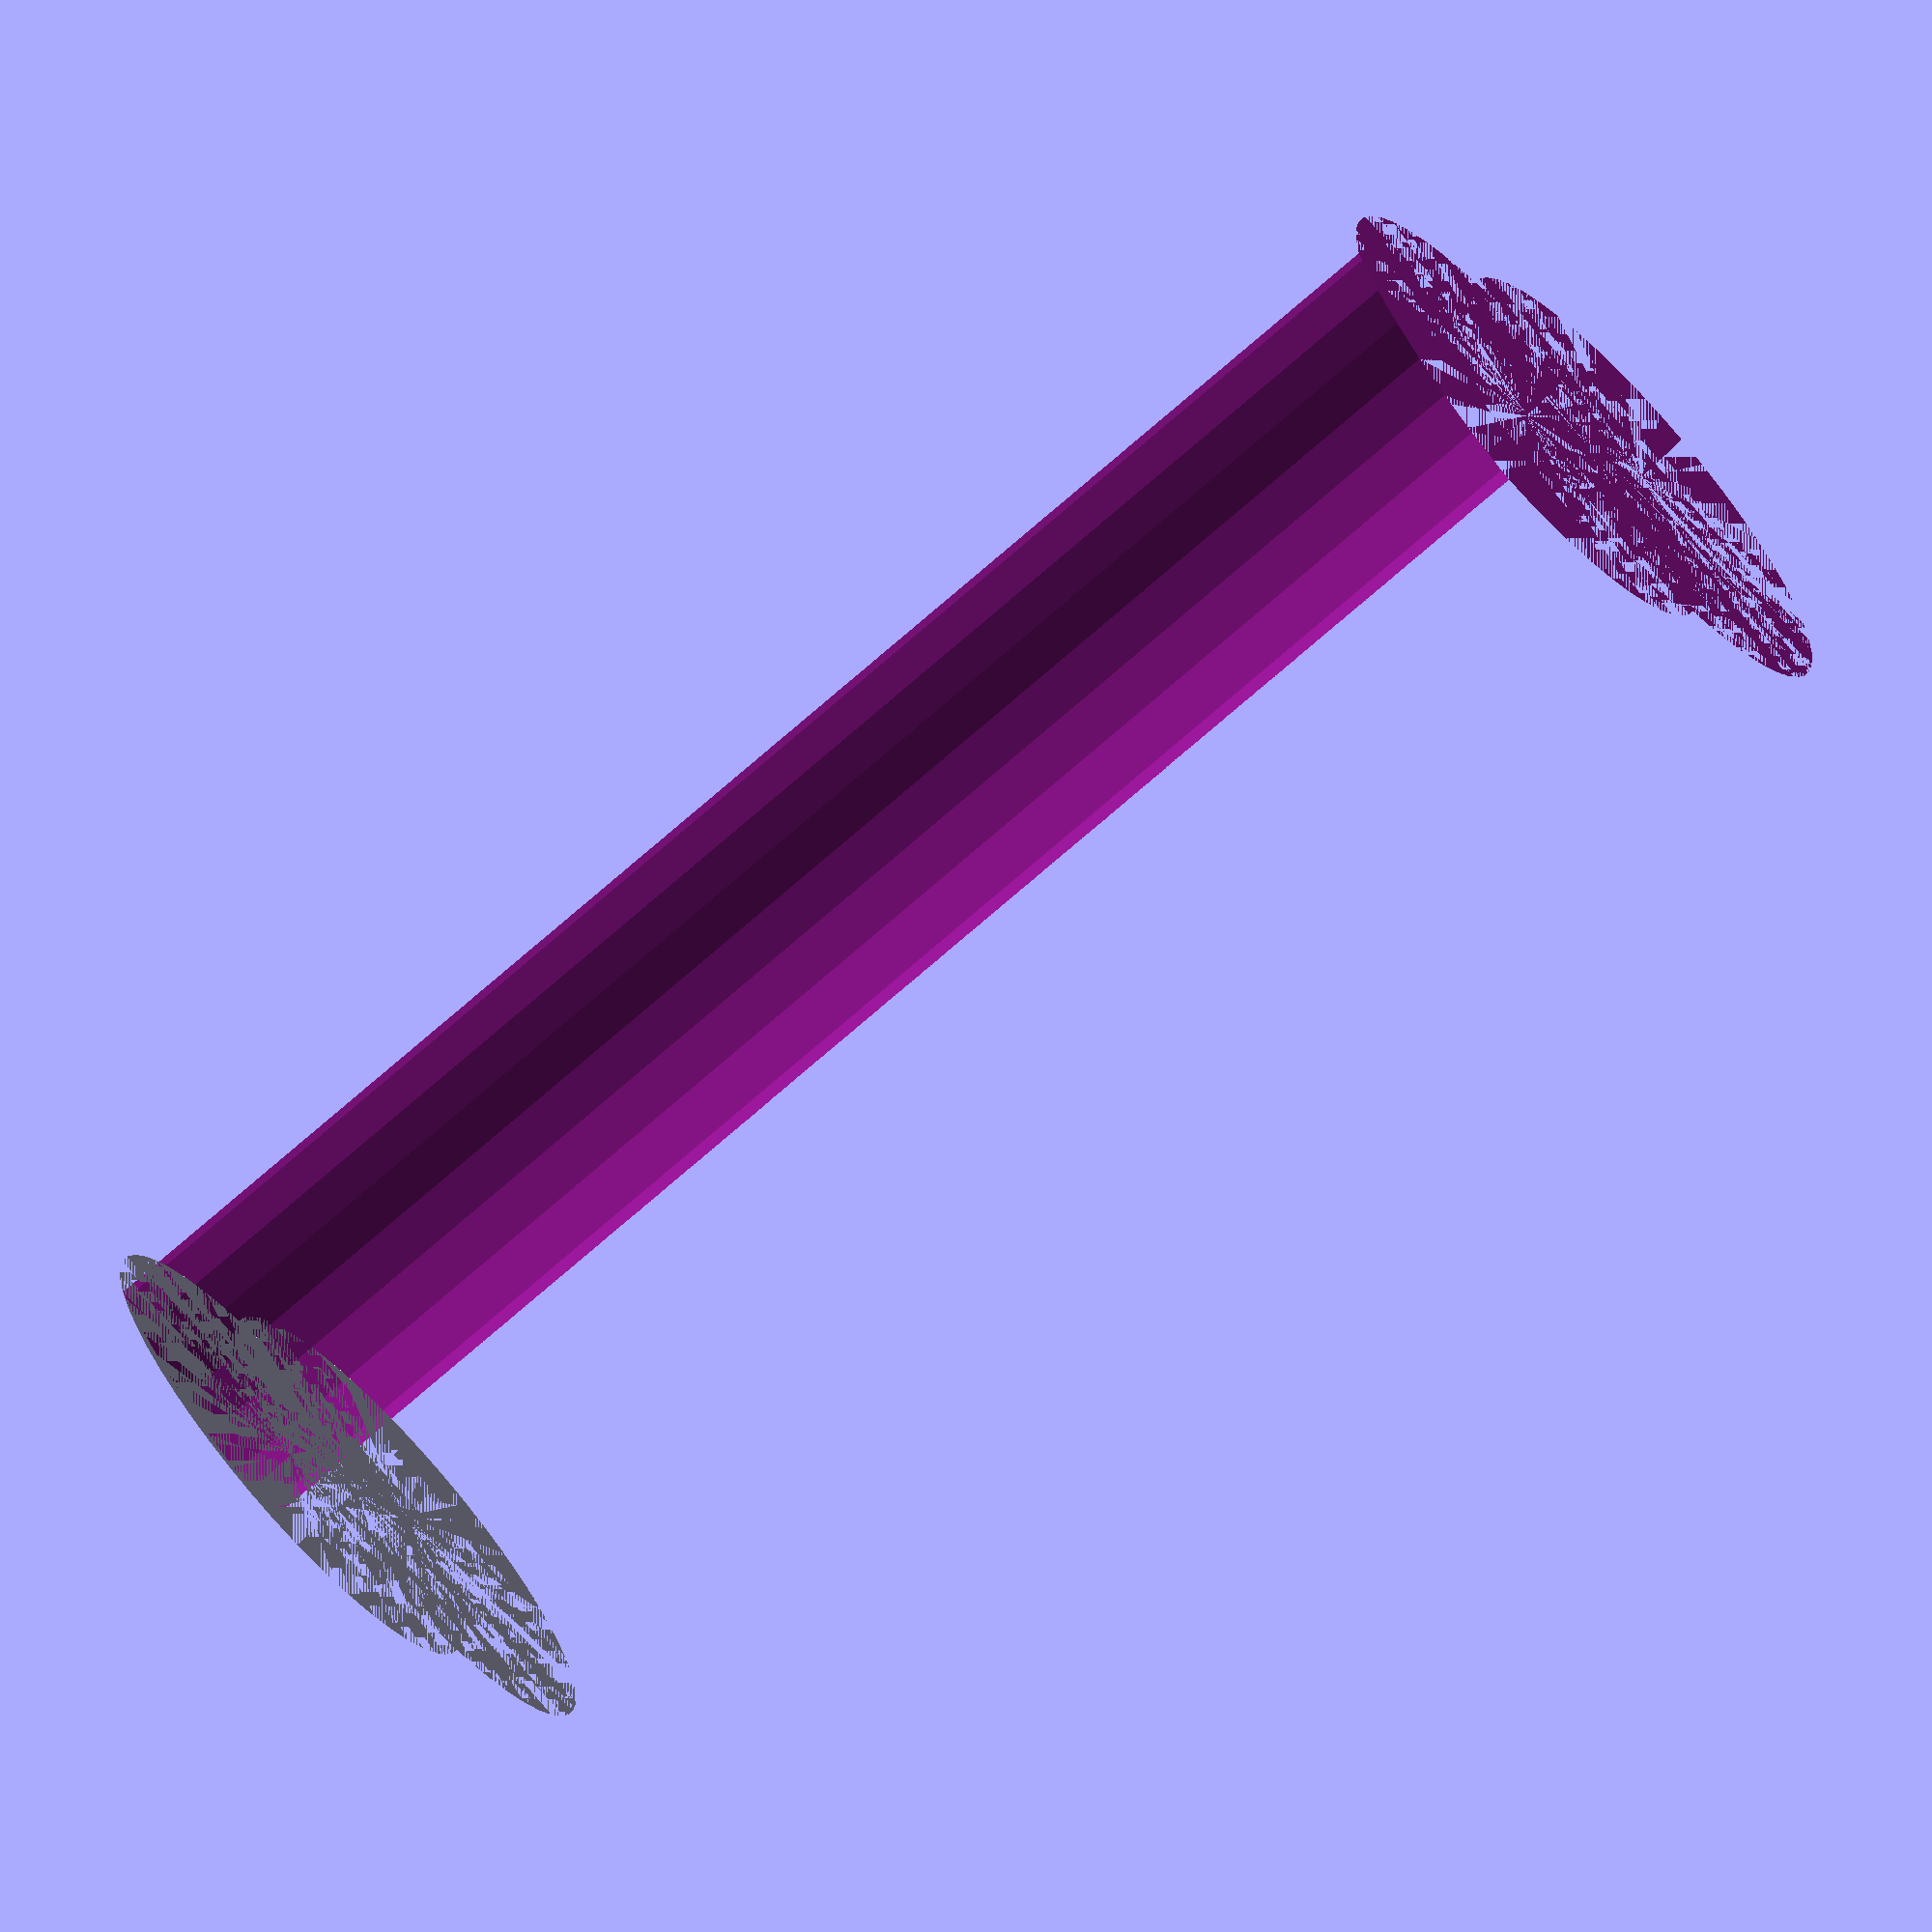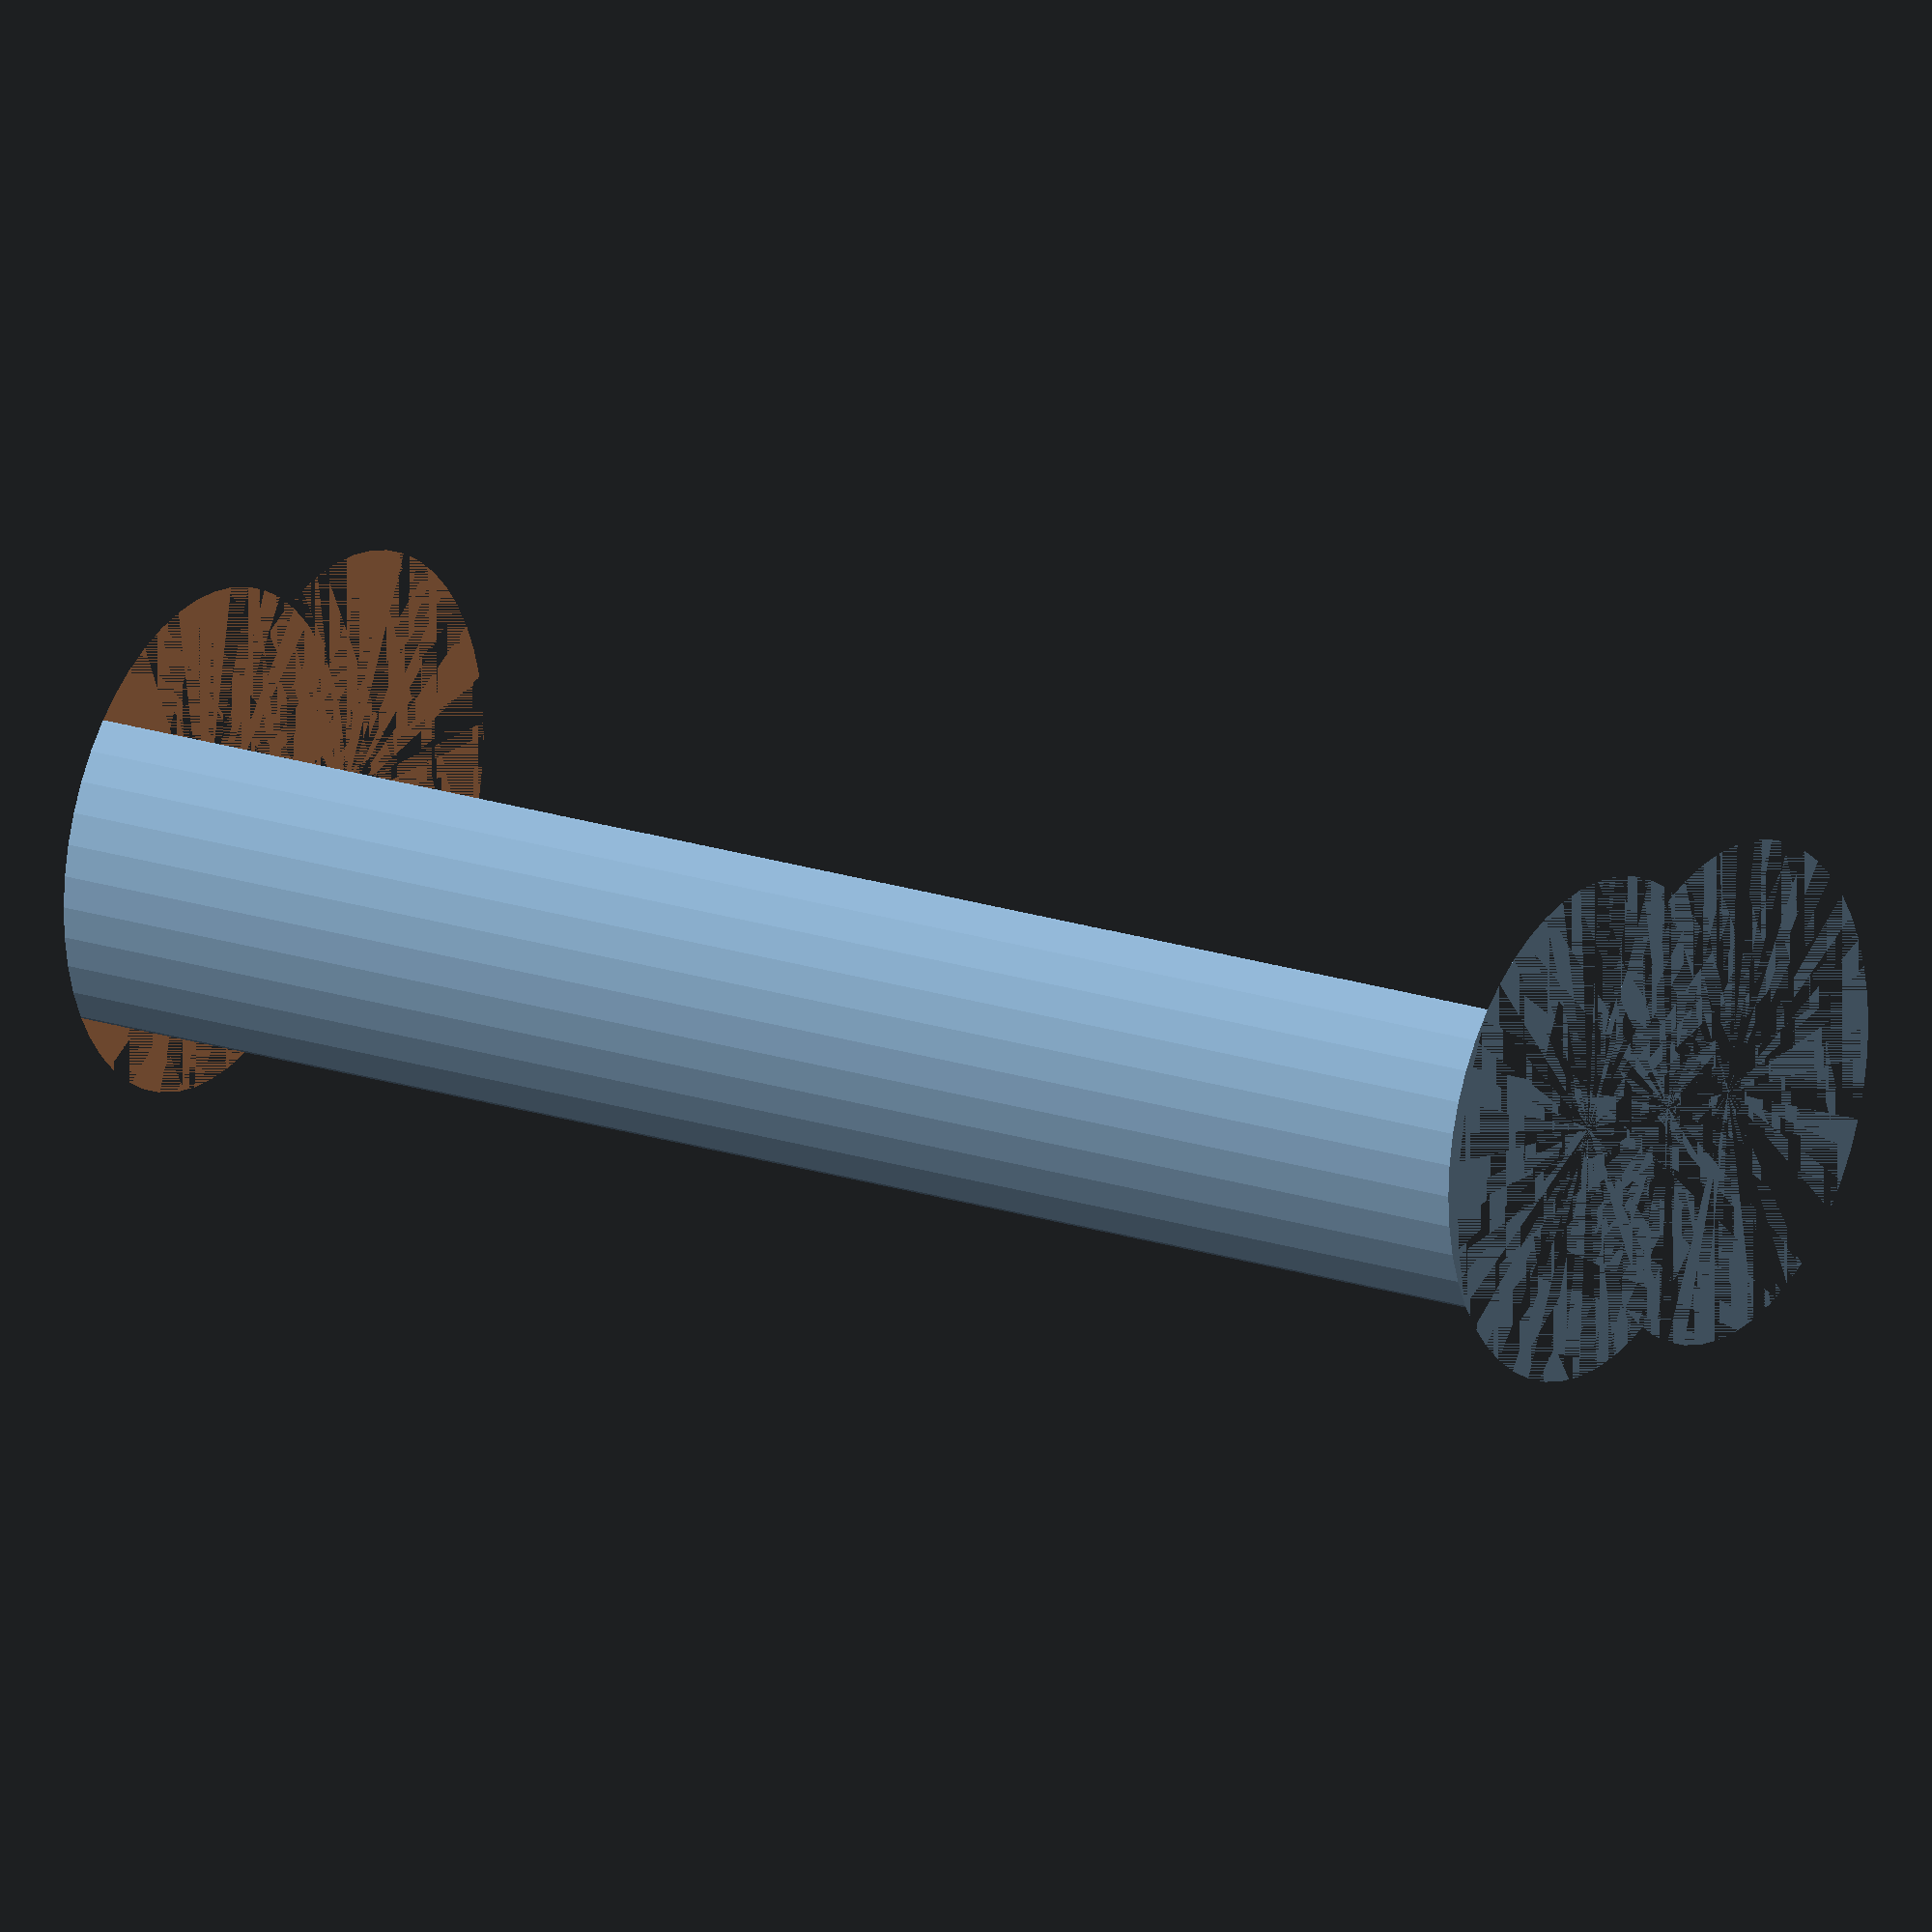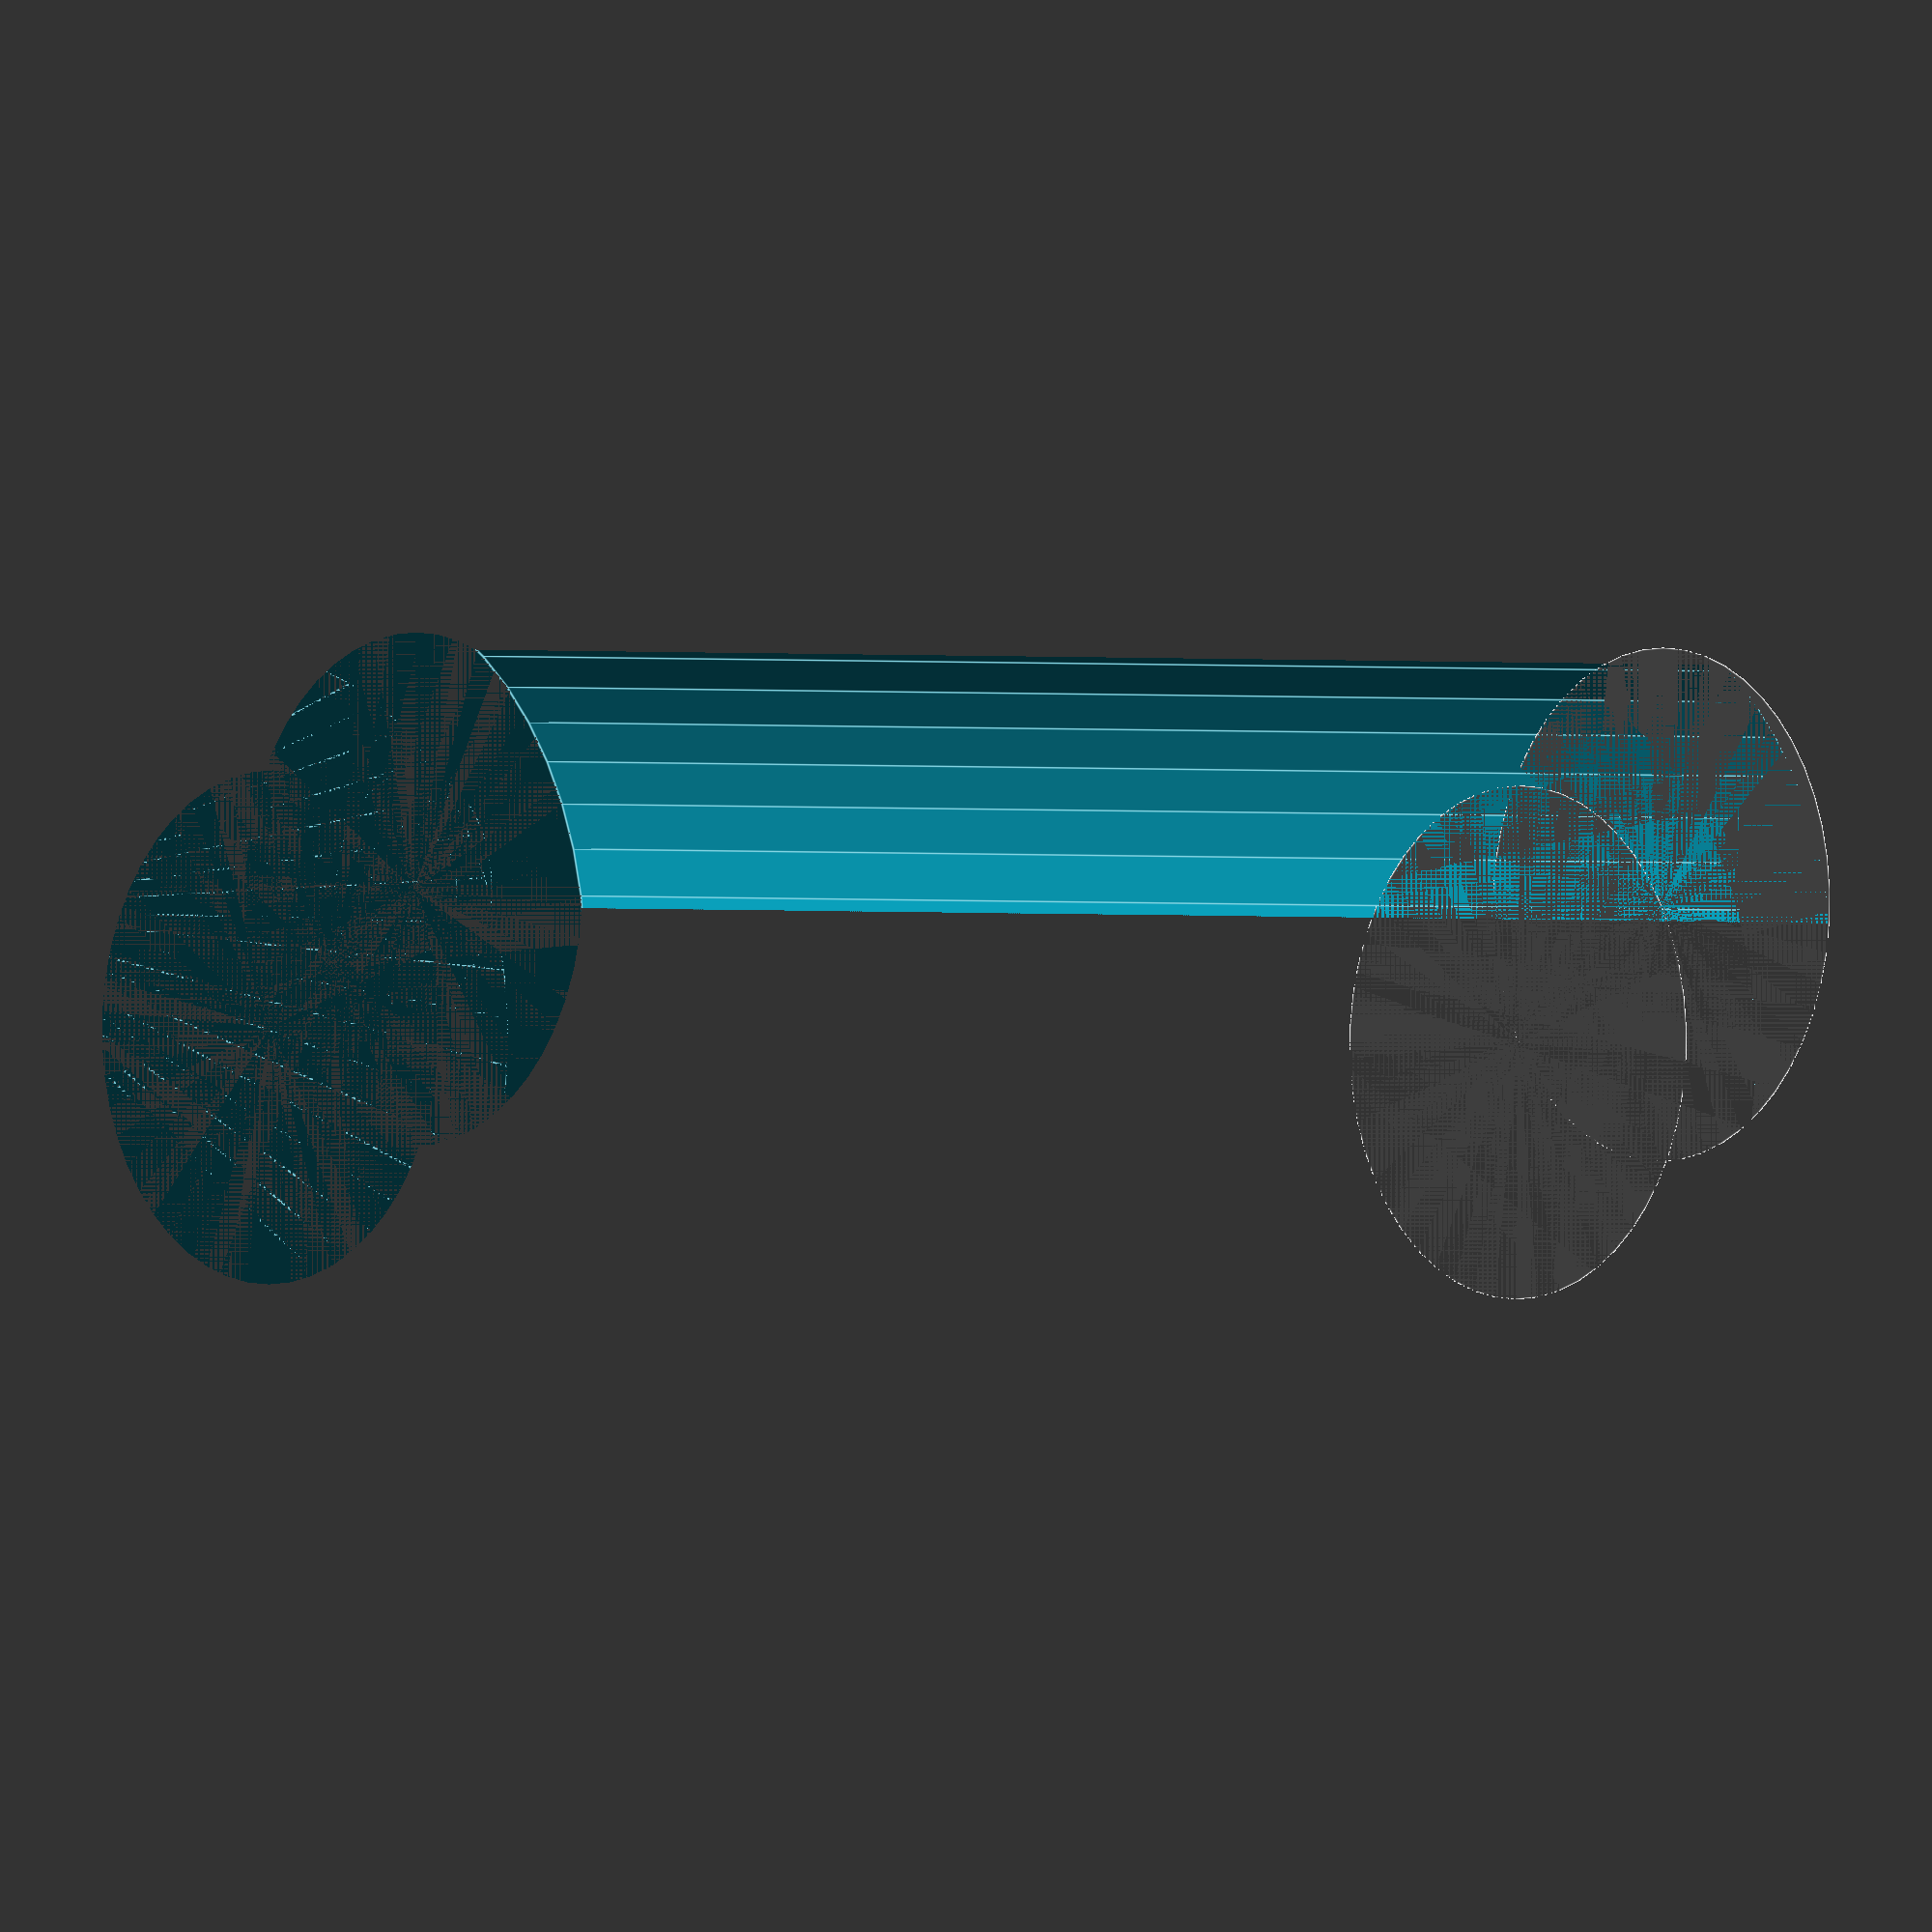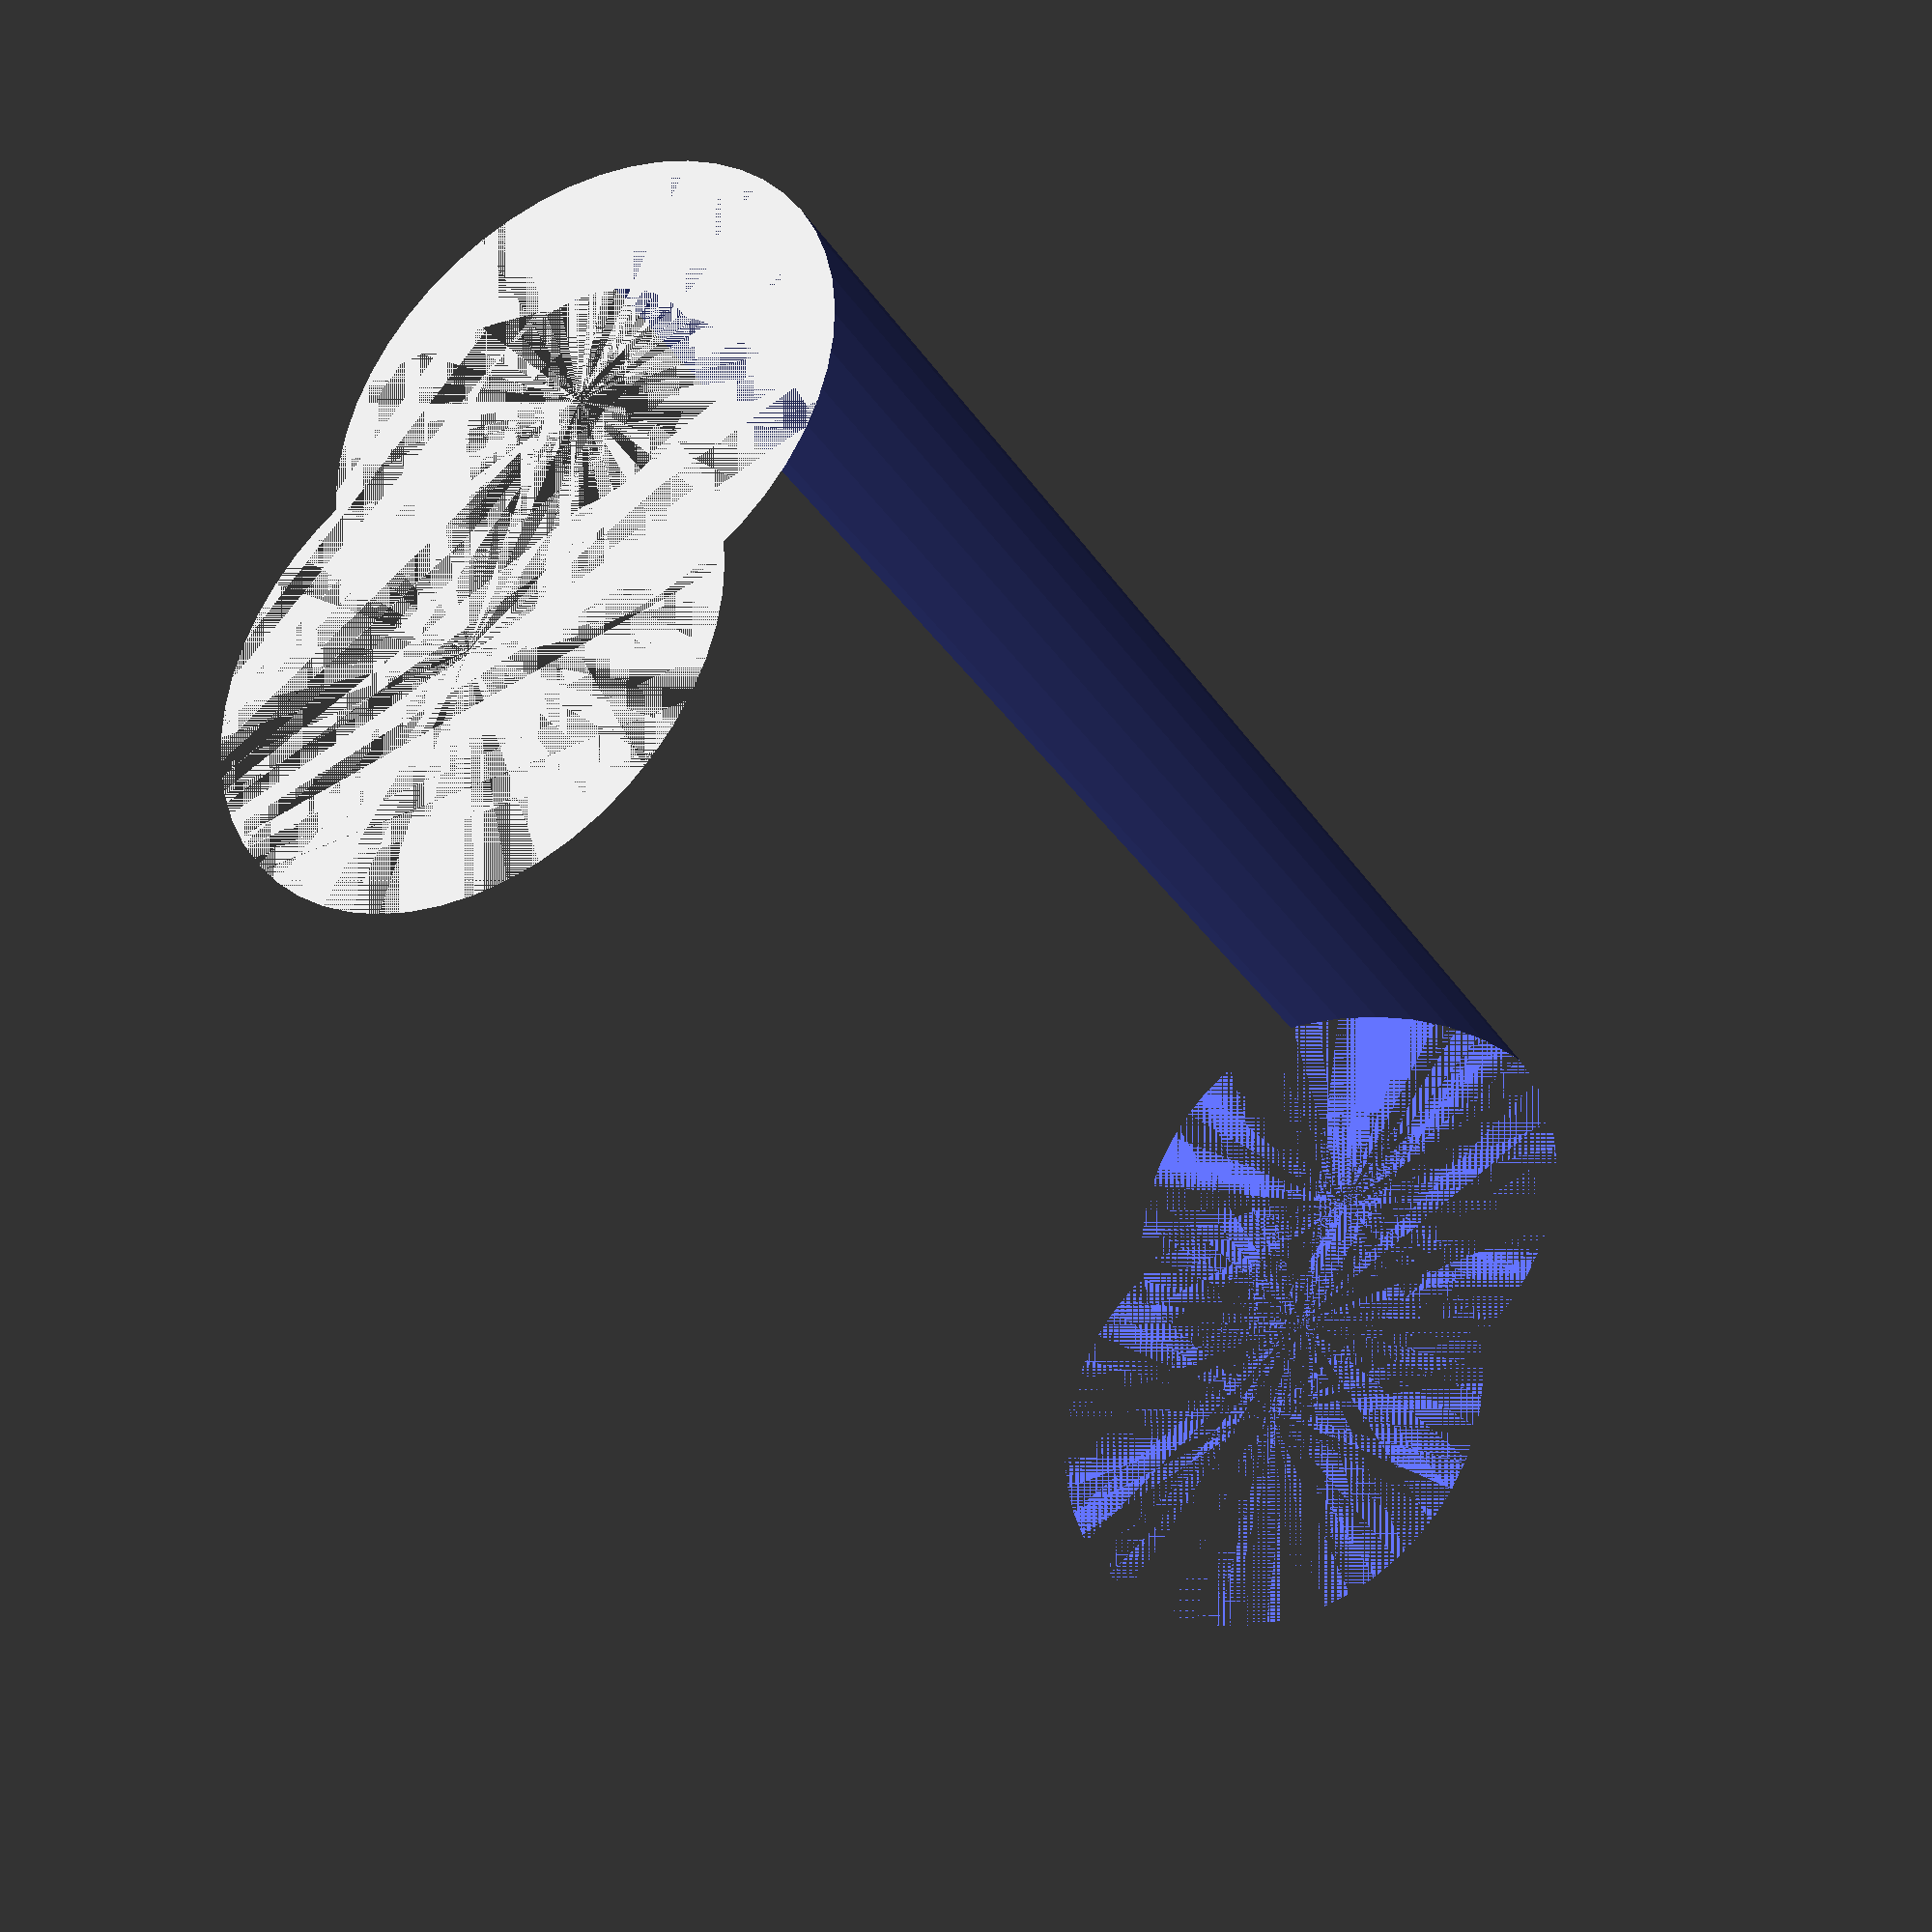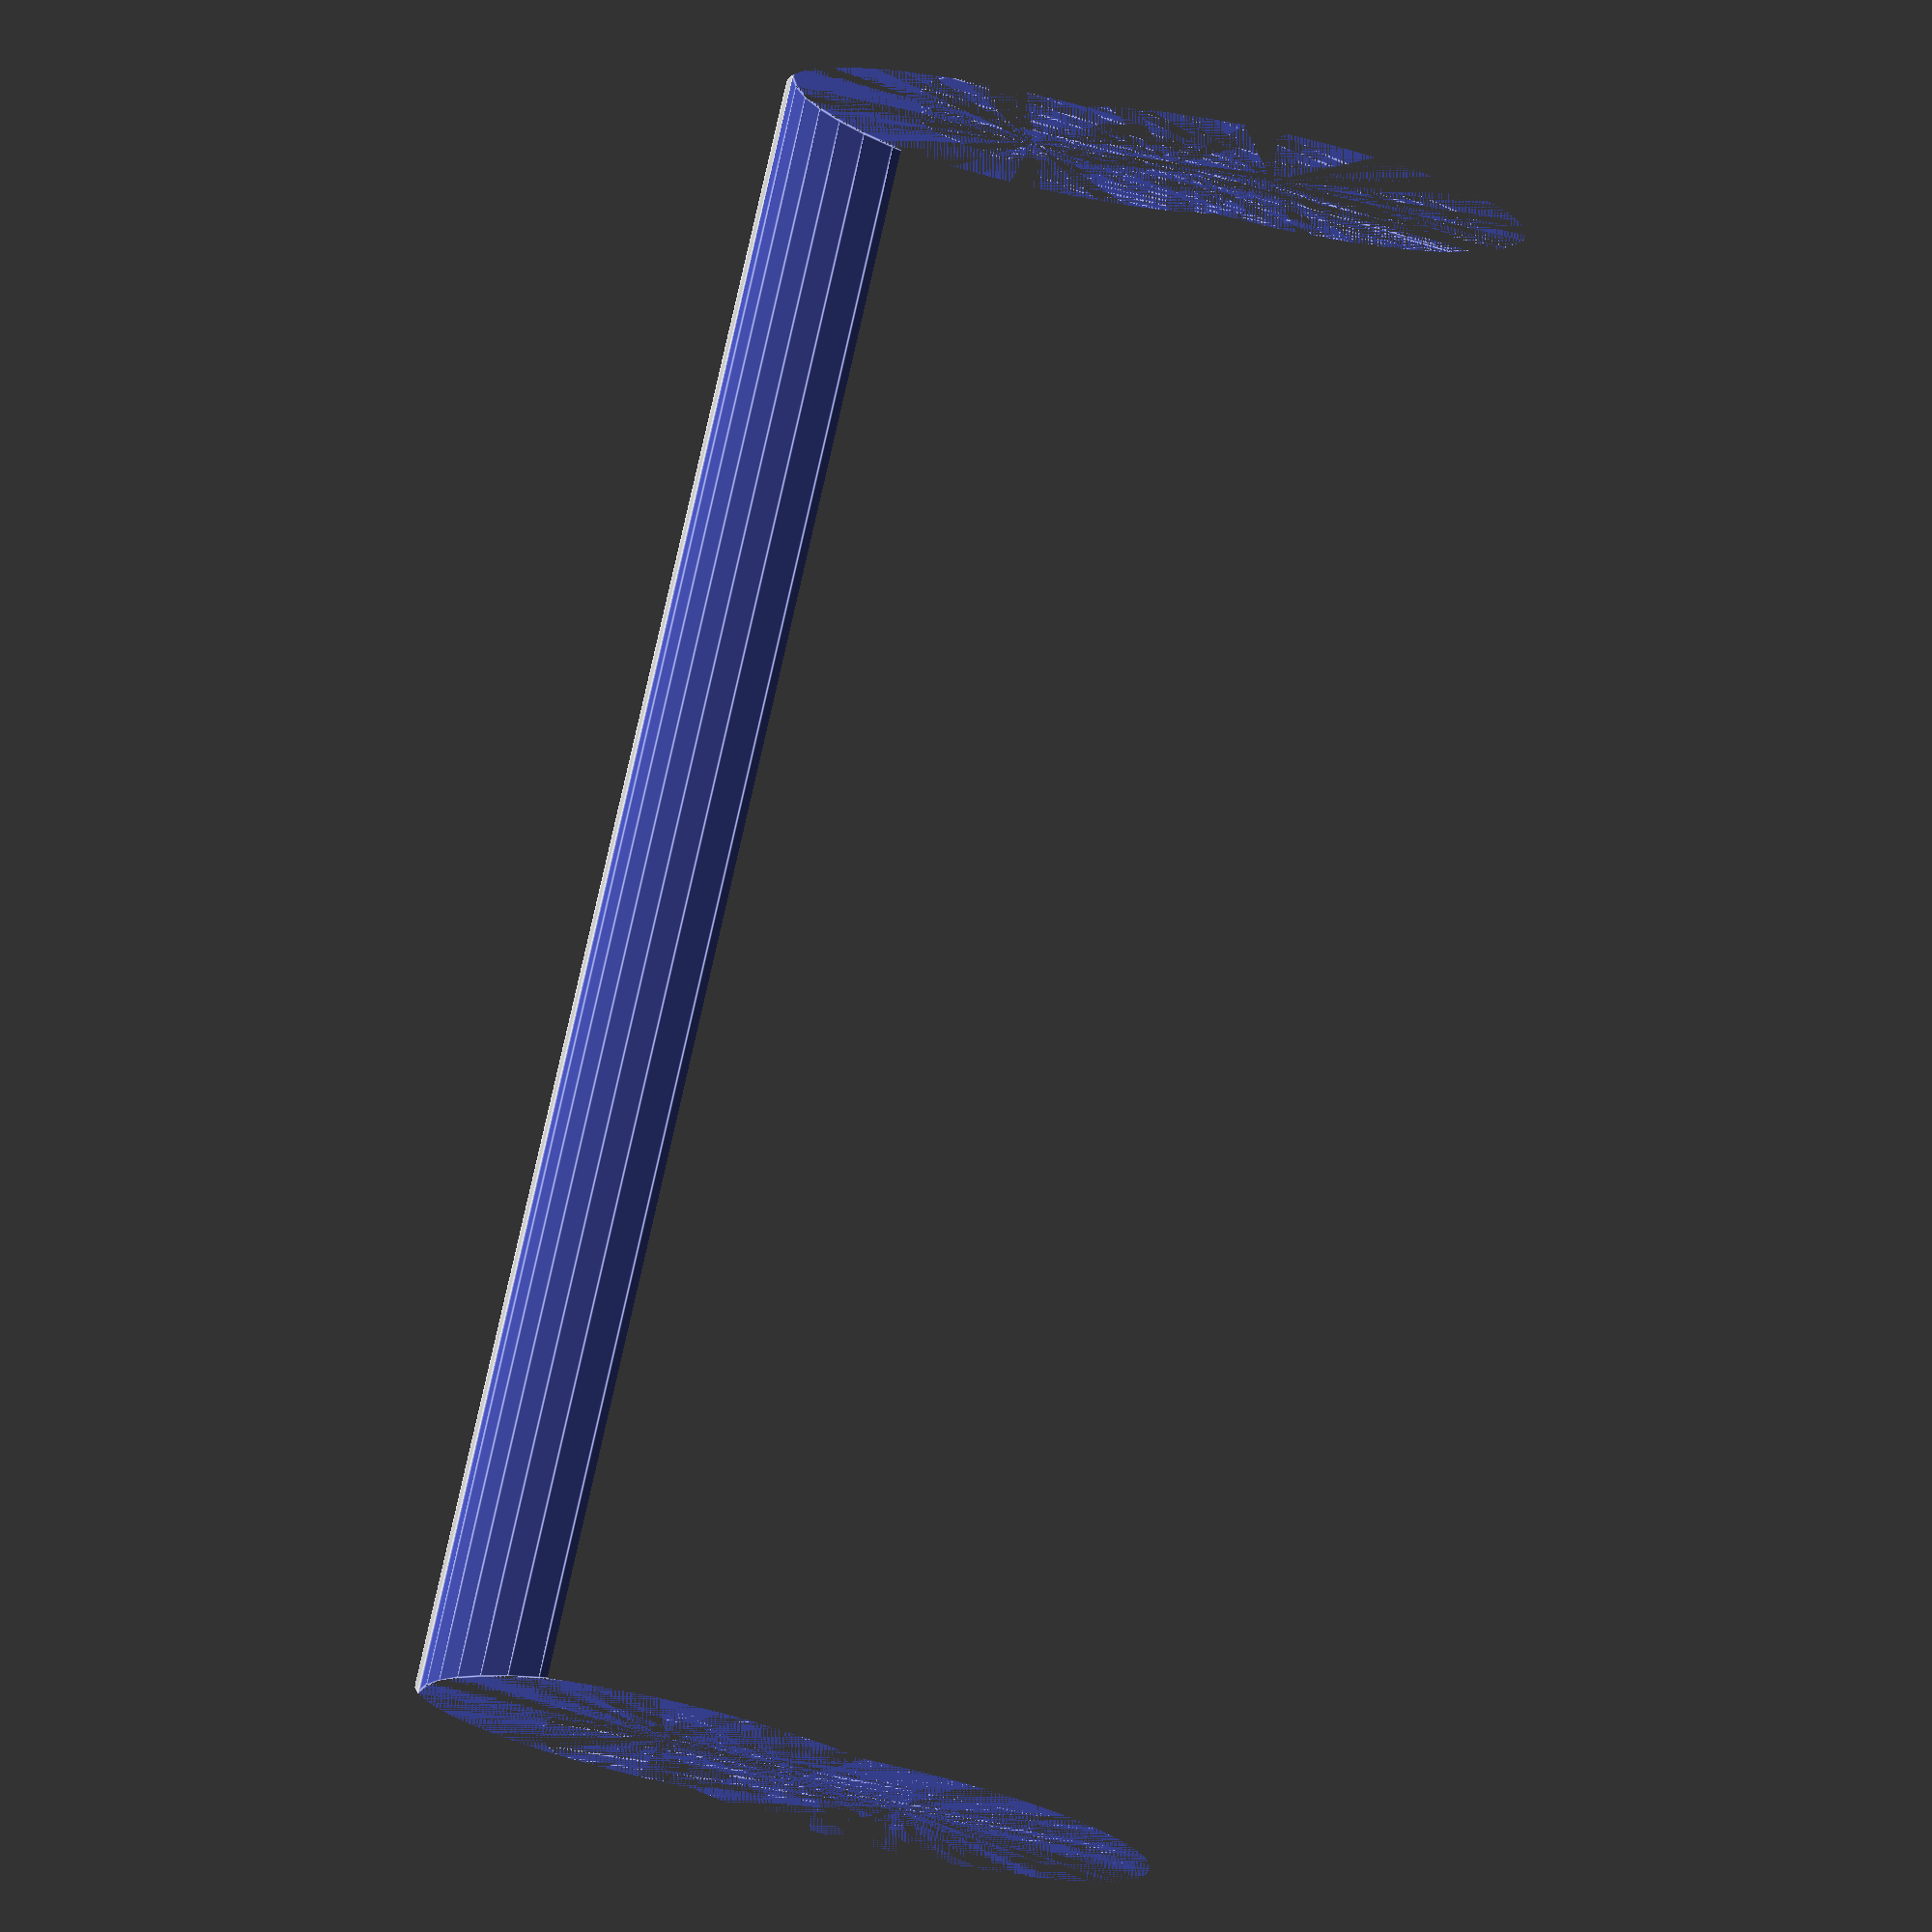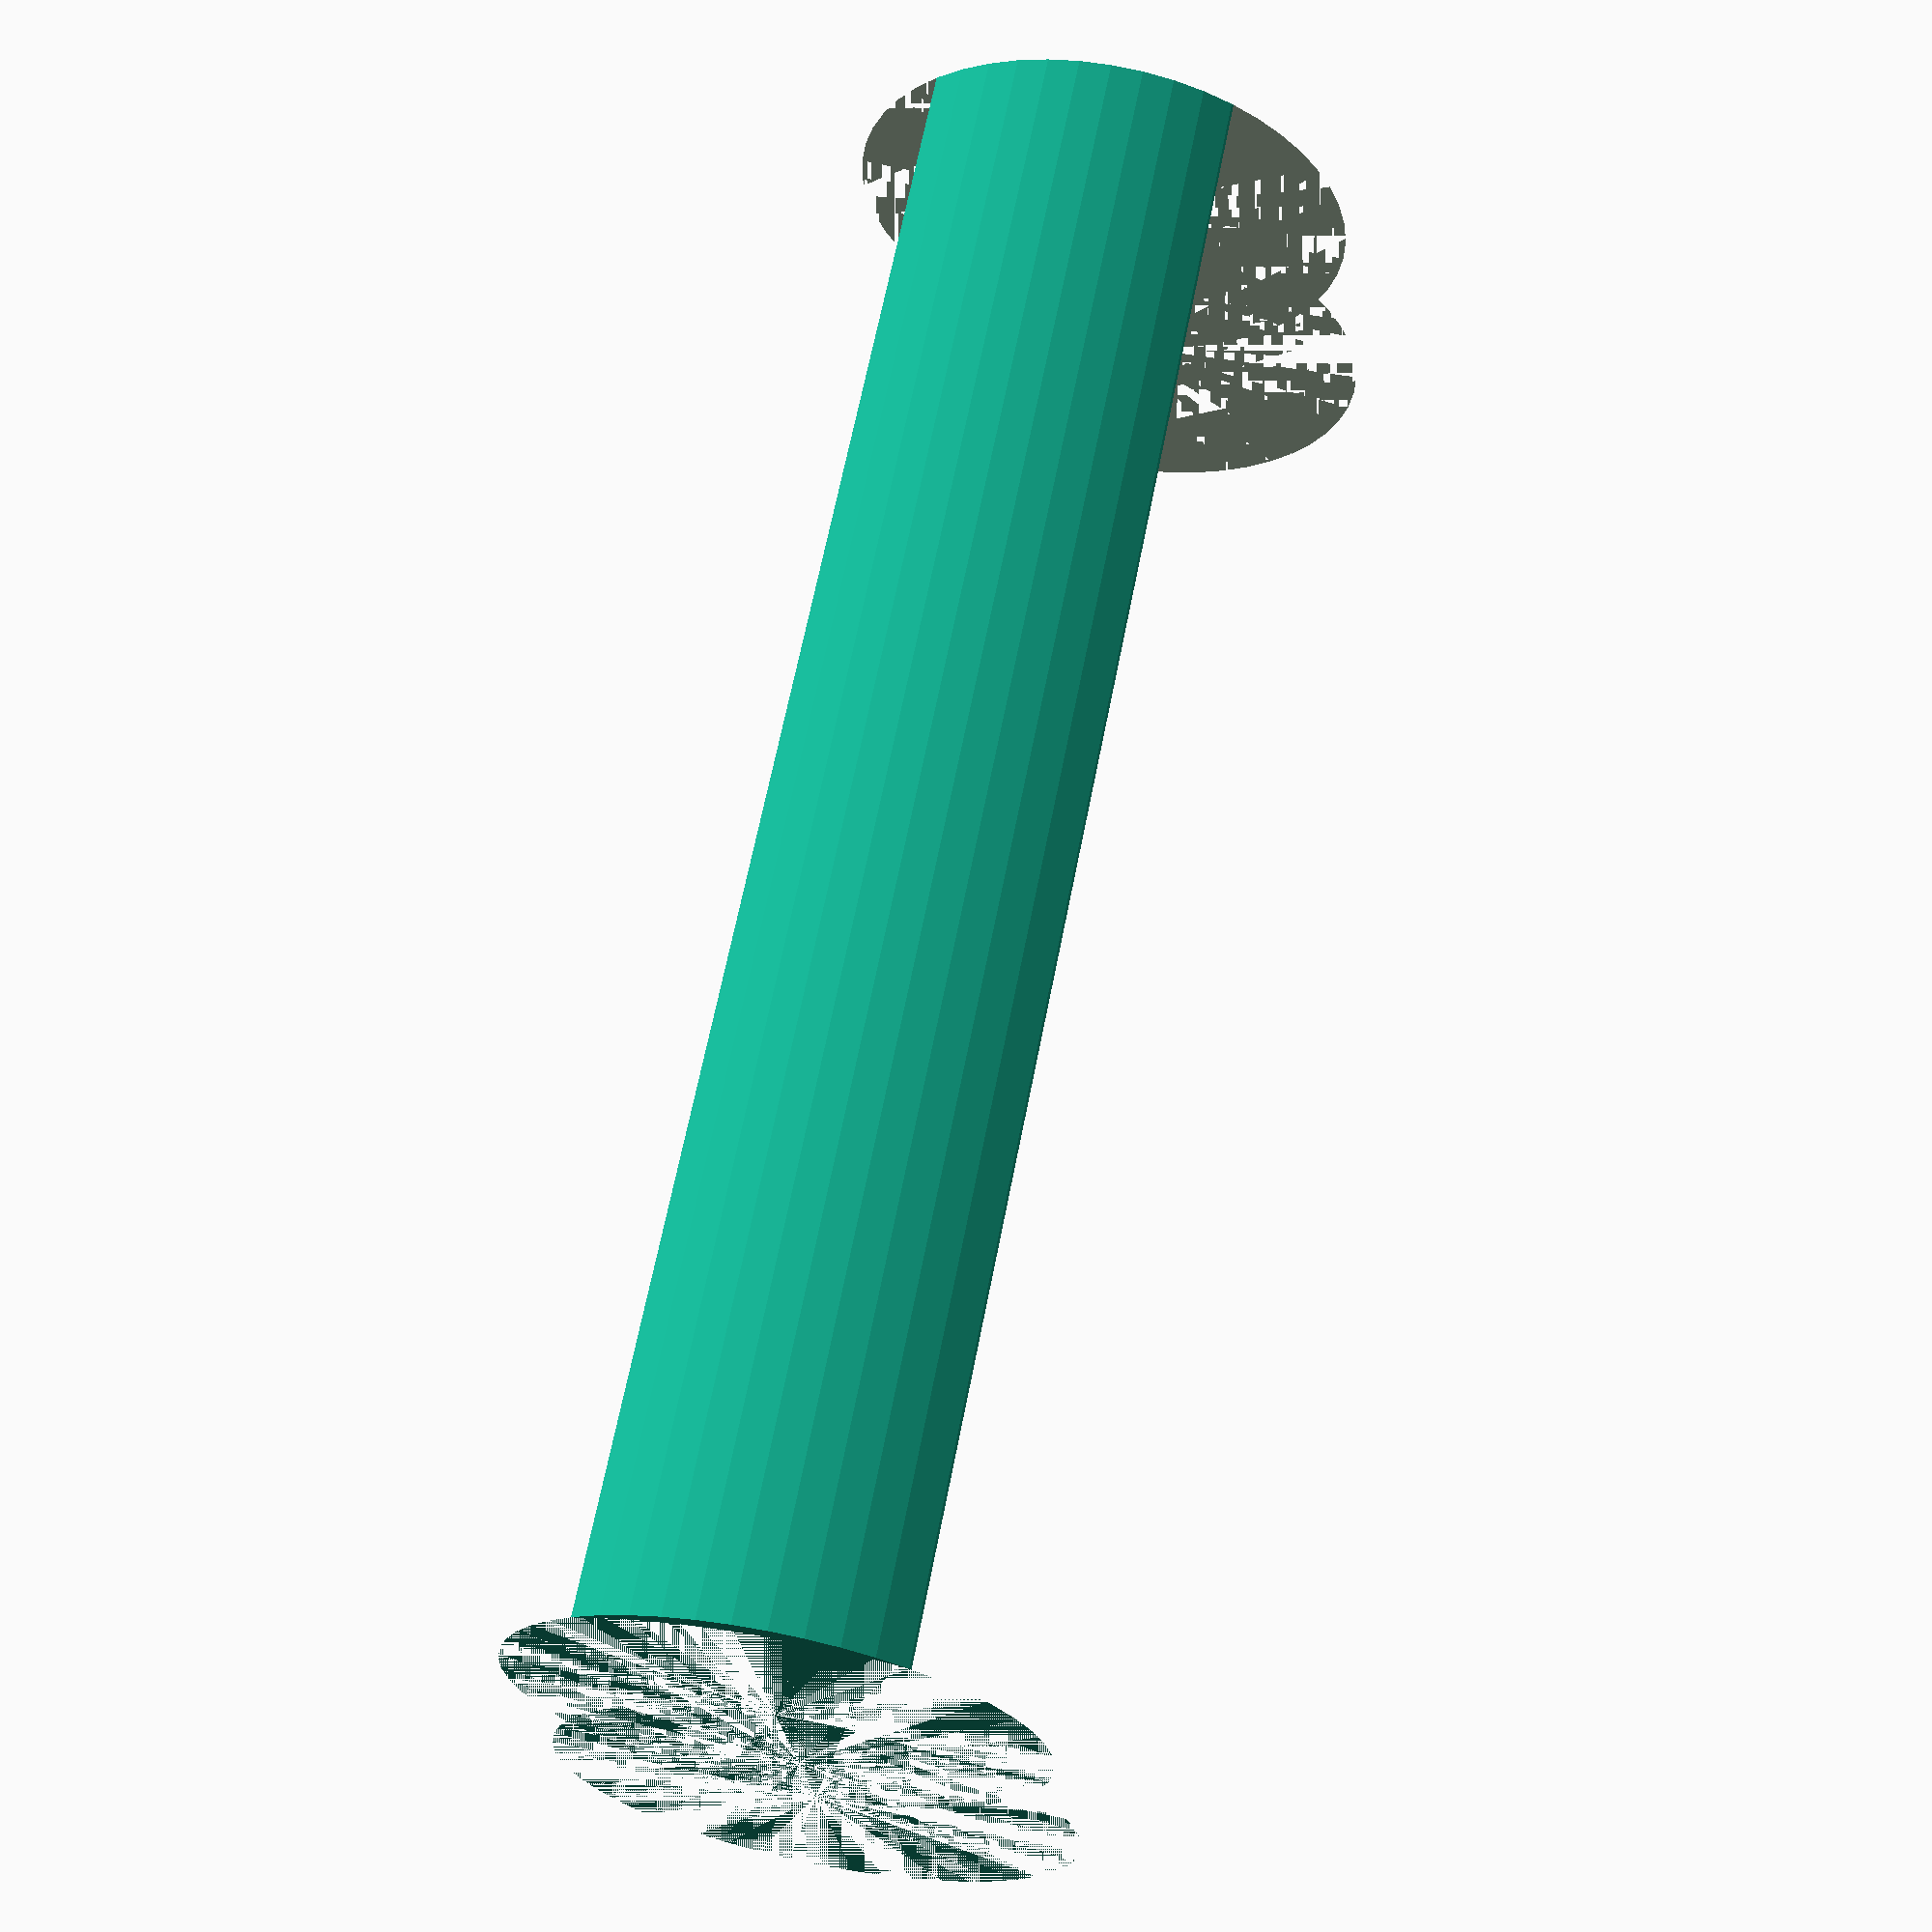
<openscad>
$fn = 50;


difference() {
	union() {
		cylinder(h = 45, r = 7.0000000000);
		translate(v = [-7.0000000000, 0, 0]) {
			cylinder(h = 45, r = 7.0000000000);
		}
	}
	union() {
		cylinder(h = 45, r = 3.2500000000);
		cylinder(h = 45, r = 1.8000000000);
		cylinder(h = 45, r = 1.8000000000);
		cylinder(h = 45, r = 1.8000000000);
		translate(v = [-11.5000000000, 0, 0]) {
			hull() {
				translate(v = [-3.7500000000, 0.0000000000, 0]) {
					cylinder(h = 45, r = 10.5000000000);
				}
				translate(v = [3.7500000000, 0.0000000000, 0]) {
					cylinder(h = 45, r = 10.5000000000);
				}
				translate(v = [-3.7500000000, -0.0000000000, 0]) {
					cylinder(h = 45, r = 10.5000000000);
				}
				translate(v = [3.7500000000, -0.0000000000, 0]) {
					cylinder(h = 45, r = 10.5000000000);
				}
			}
		}
		translate(v = [-4.0000000000, 0, 0.0000000000]) {
			cylinder(h = 45, r = 10.5000000000);
		}
	}
}
</openscad>
<views>
elev=288.8 azim=47.6 roll=228.4 proj=o view=solid
elev=161.3 azim=172.5 roll=56.9 proj=o view=solid
elev=179.2 azim=31.8 roll=49.0 proj=o view=edges
elev=31.7 azim=246.5 roll=207.8 proj=p view=solid
elev=90.6 azim=200.3 roll=347.0 proj=p view=edges
elev=115.0 azim=96.7 roll=349.0 proj=p view=wireframe
</views>
